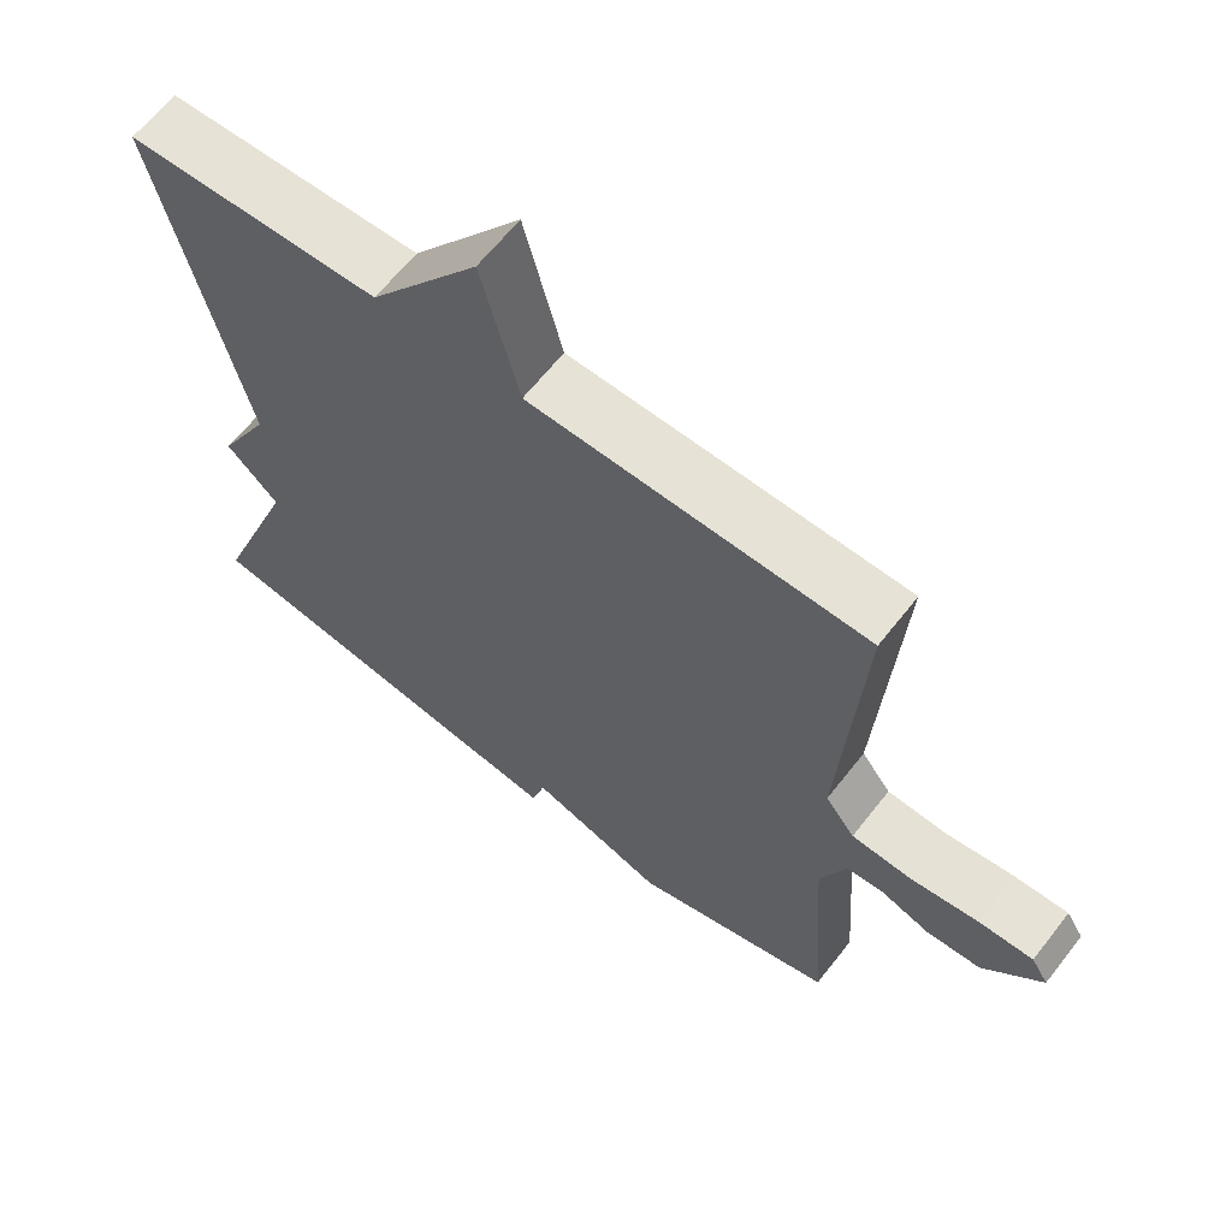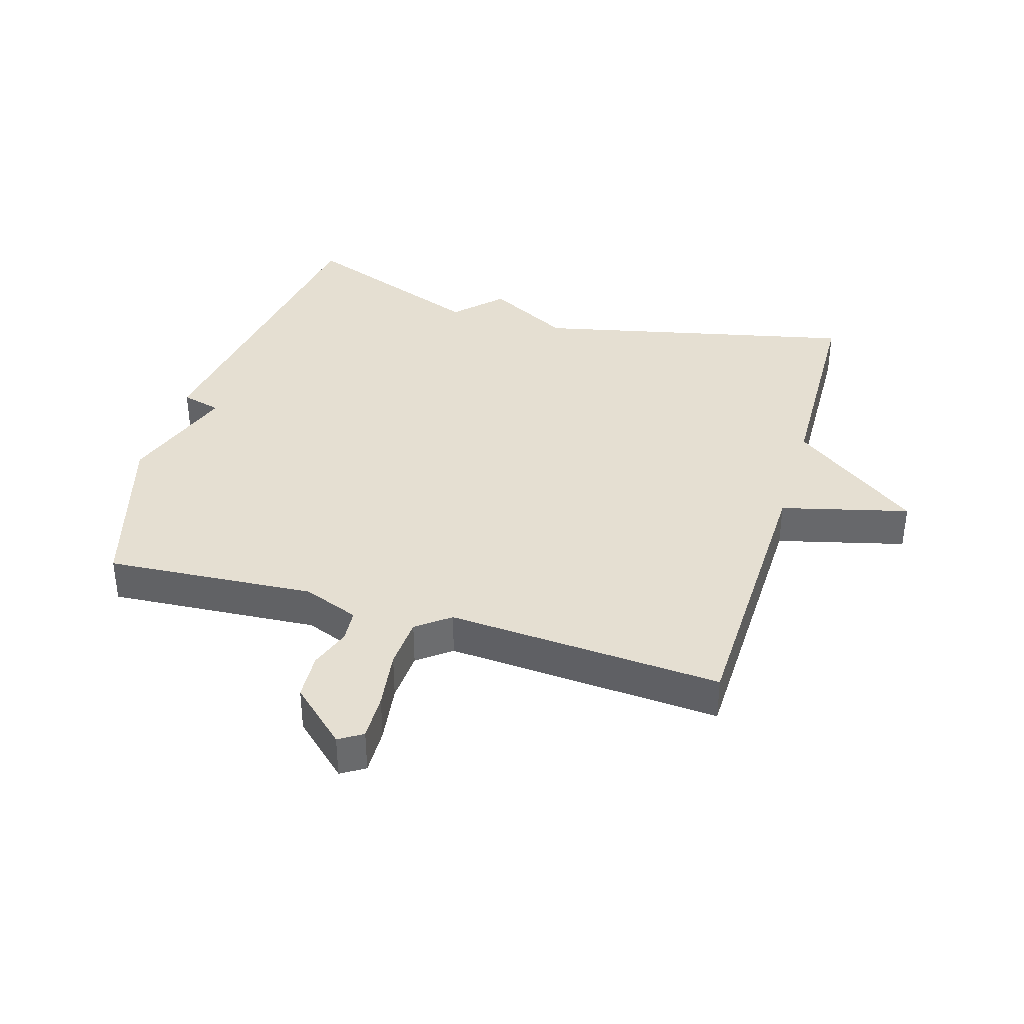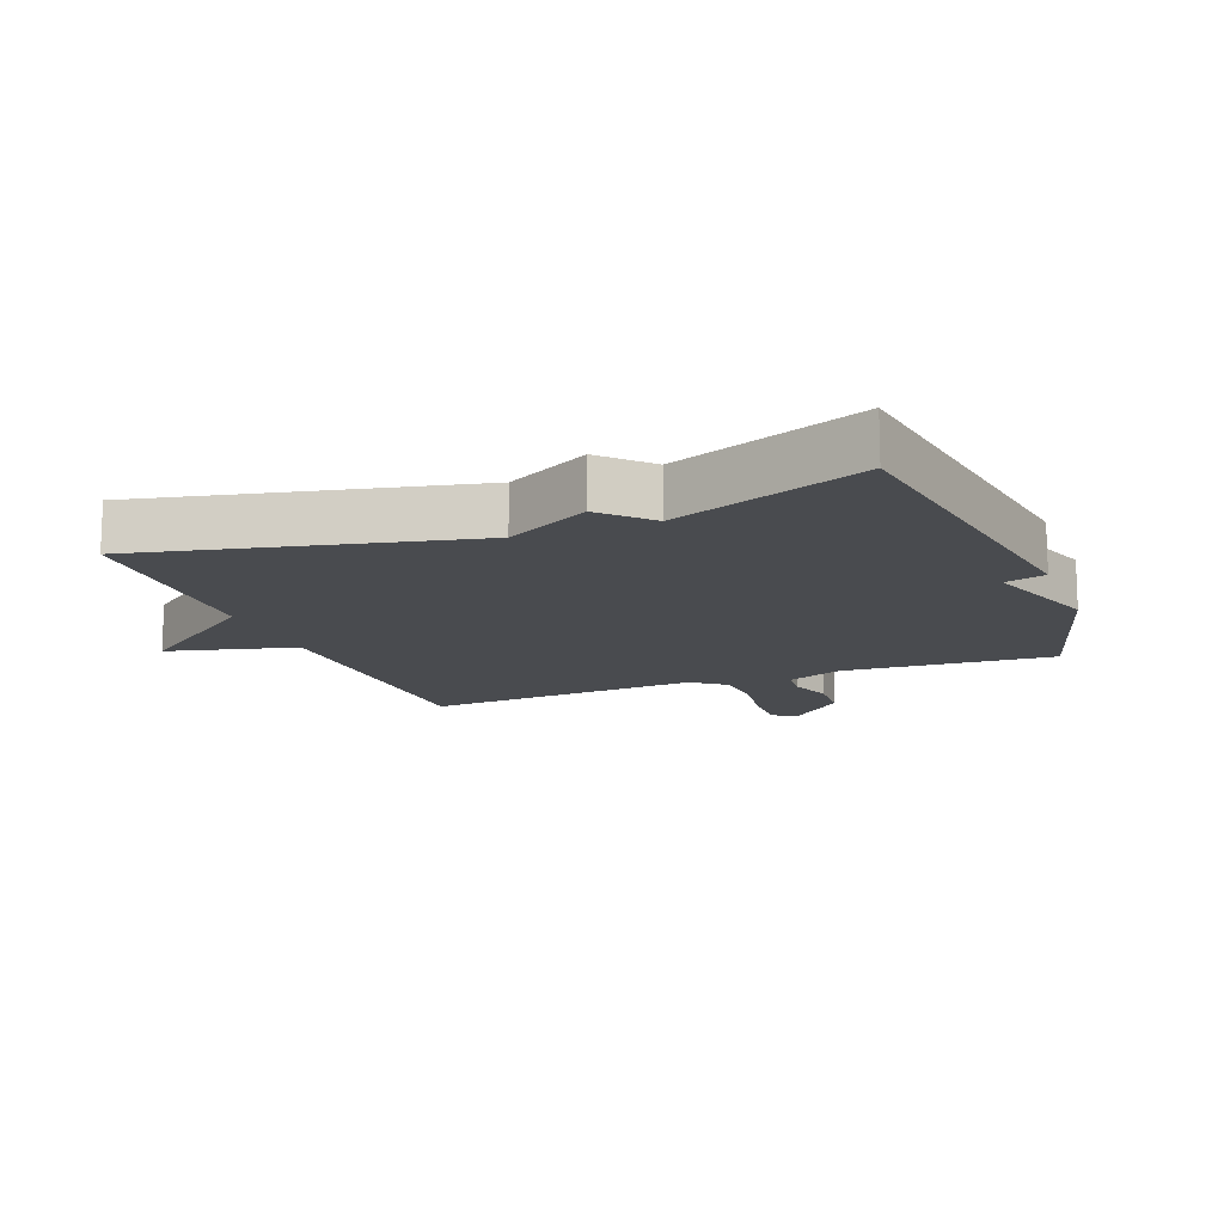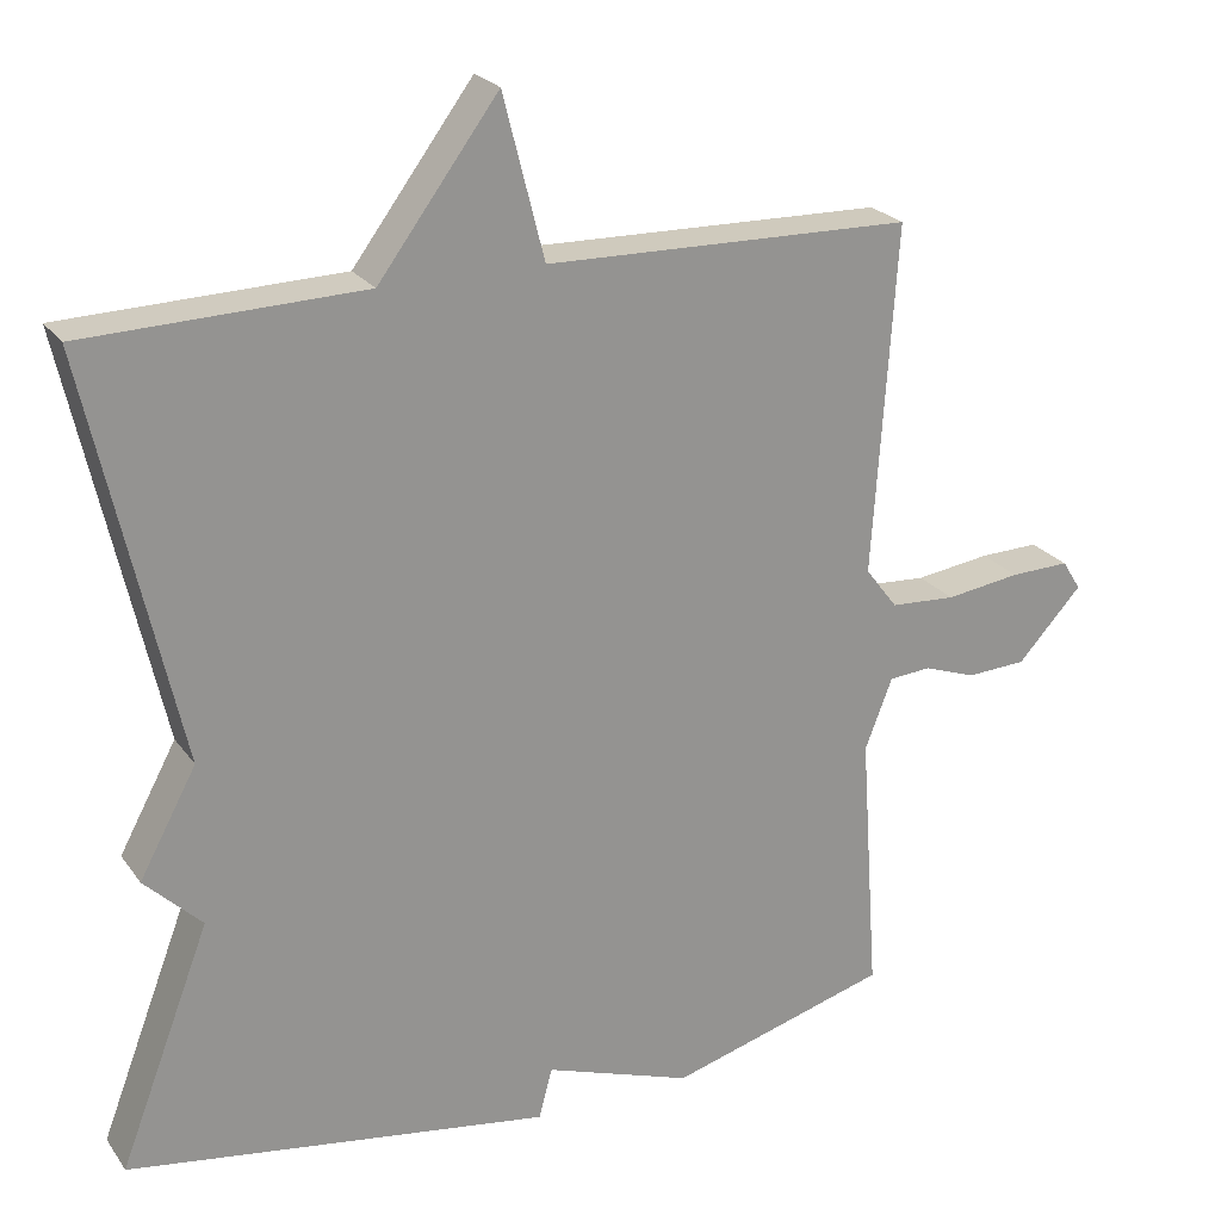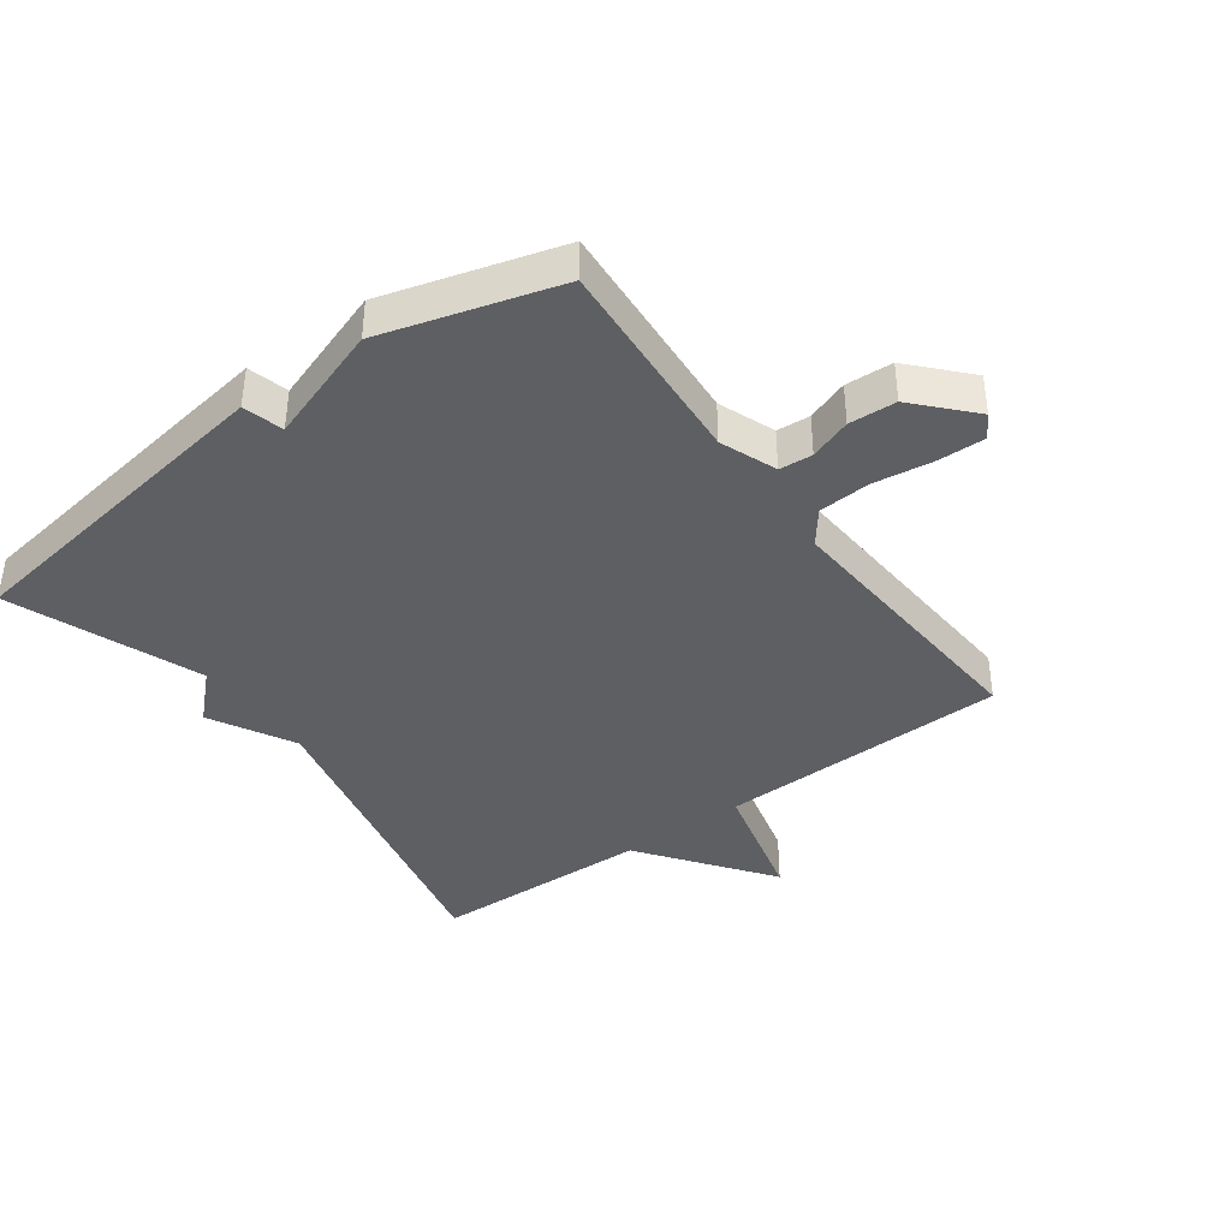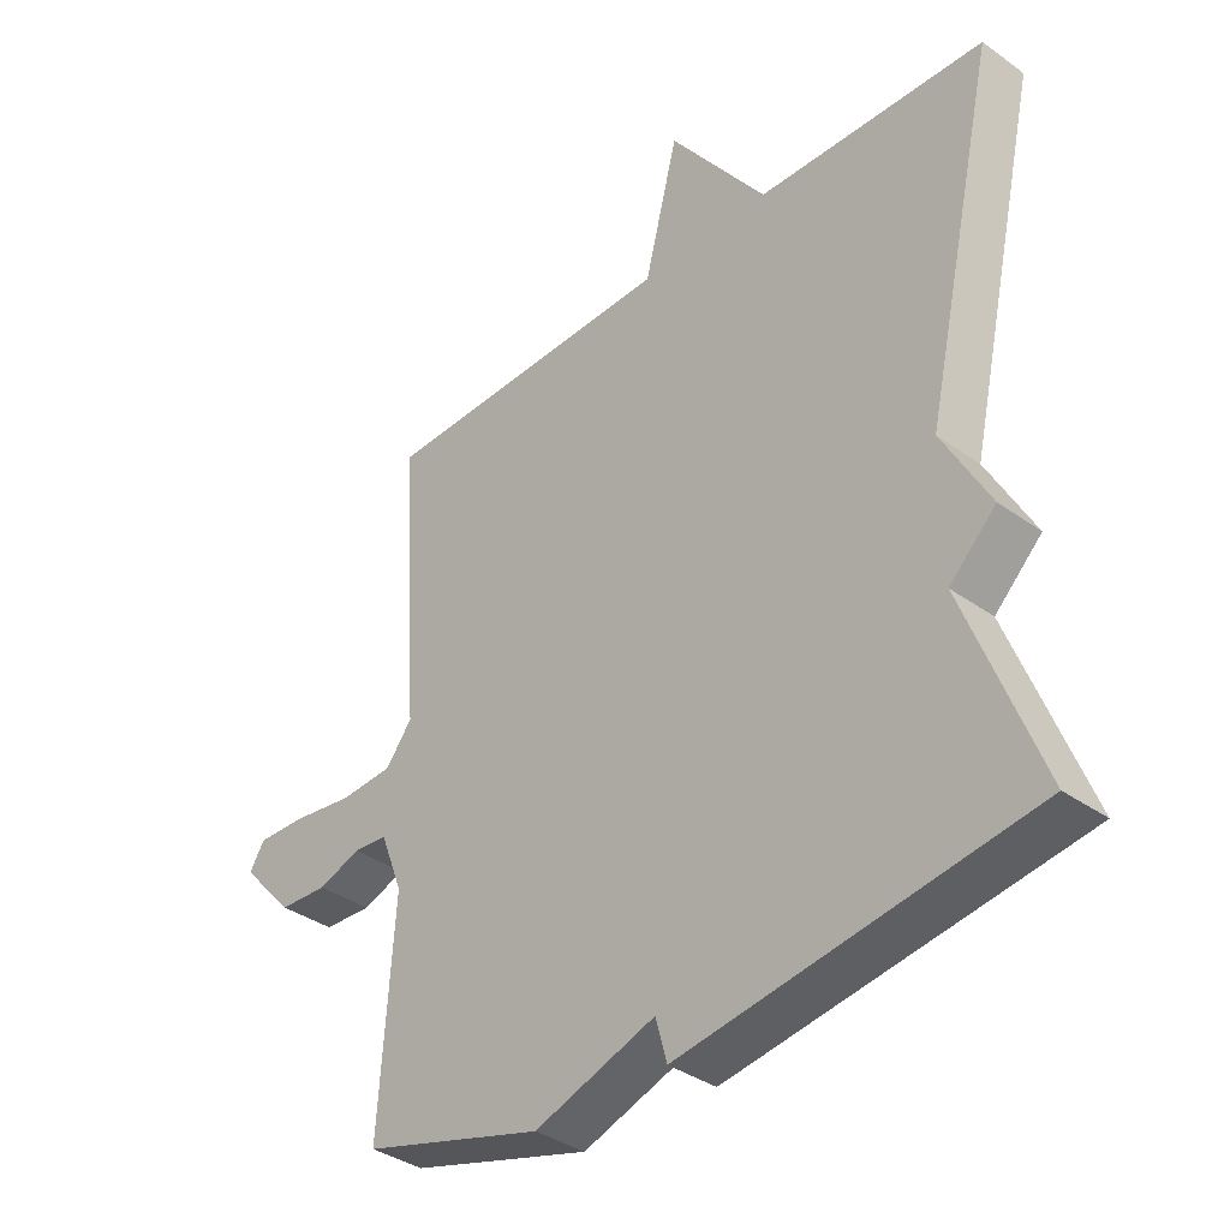
<metadata>
{"format":"obj","ext":"obj","renderer":"f3d","projection":"perspective","resolution":1024,"background":"white","views":[{"elev":63.6,"azim":-142.0,"up":"+Z"},{"elev":37.4,"azim":-73.4,"up":"+Y"},{"elev":-13.9,"azim":111.2,"up":"+Y"},{"elev":23.3,"azim":153.7,"up":"+Z"},{"elev":-39.8,"azim":-143.9,"up":"+Y"},{"elev":-36.5,"azim":47.0,"up":"+Z"}]}
</metadata>
<code>
v -0.5 0.07 -0.5
v -0.477 0.07 -0.171
v -0.511 0.07 -0.083
v -0.563 0.07 -0.079
v -0.628 0.07 -0.102
v -0.702 0.07 -0.098
v -0.782 0.07 -0.011
v -0.759 0.07 0.026
v -0.685 0.07 0.024
v -0.592 0.07 0.011
v -0.511 0.07 0.016
v -0.471 0.07 0.068
v -0.5 0.07 0.5
v -0.045 0.07 0.51
v 0.006 0.07 0.711
v 0.155 0.07 0.51
v 0.5 0.07 0.5
v 0.387 0.07 -0.004
v 0.458 0.07 -0.135
v 0.387 0.07 -0.204
v 0.5 0.07 -0.5
v -0.026 0.07 -0.579
v -0.043 0.07 -0.516
v -0.226 0.07 -0.579
v -0.5 0 -0.5
v -0.477 0 -0.171
v -0.511 0 -0.083
v -0.563 0 -0.079
v -0.628 0 -0.102
v -0.702 0 -0.098
v -0.782 0 -0.011
v -0.759 0 0.026
v -0.685 0 0.024
v -0.592 0 0.011
v -0.511 0 0.016
v -0.471 0 0.068
v -0.5 0 0.5
v -0.045 0 0.51
v 0.006 0 0.711
v 0.155 0 0.51
v 0.5 0 0.5
v 0.387 0 -0.004
v 0.458 0 -0.135
v 0.387 0 -0.204
v 0.5 0 -0.5
v -0.026 0 -0.579
v -0.043 0 -0.516
v -0.226 0 -0.579
f 23 24 1 2
f 20 21 22 23
f 23 2 3
f 20 23 3
f 19 20 3
f 18 19 3
f 18 3 4
f 17 18 4
f 16 17 4
f 14 15 16
f 12 13 14 16
f 11 12 16 4
f 5 6 7
f 4 5 7
f 11 4 7
f 10 11 7
f 7 8 9 10
f 26 25 48 47
f 47 46 45 44
f 27 26 47
f 27 47 44
f 27 44 43
f 27 43 42
f 28 27 42
f 28 42 41
f 28 41 40
f 40 39 38
f 40 38 37 36
f 28 40 36 35
f 31 30 29
f 31 29 28
f 31 28 35
f 31 35 34
f 34 33 32 31
f 1 25 26 2
f 2 26 27 3
f 3 27 28 4
f 4 28 29 5
f 5 29 30 6
f 6 30 31 7
f 7 31 32 8
f 8 32 33 9
f 9 33 34 10
f 10 34 35 11
f 11 35 36 12
f 12 36 37 13
f 13 37 38 14
f 14 38 39 15
f 15 39 40 16
f 16 40 41 17
f 17 41 42 18
f 18 42 43 19
f 19 43 44 20
f 20 44 45 21
f 21 45 46 22
f 22 46 47 23
f 23 47 48 24
f 24 48 25 1

</code>
